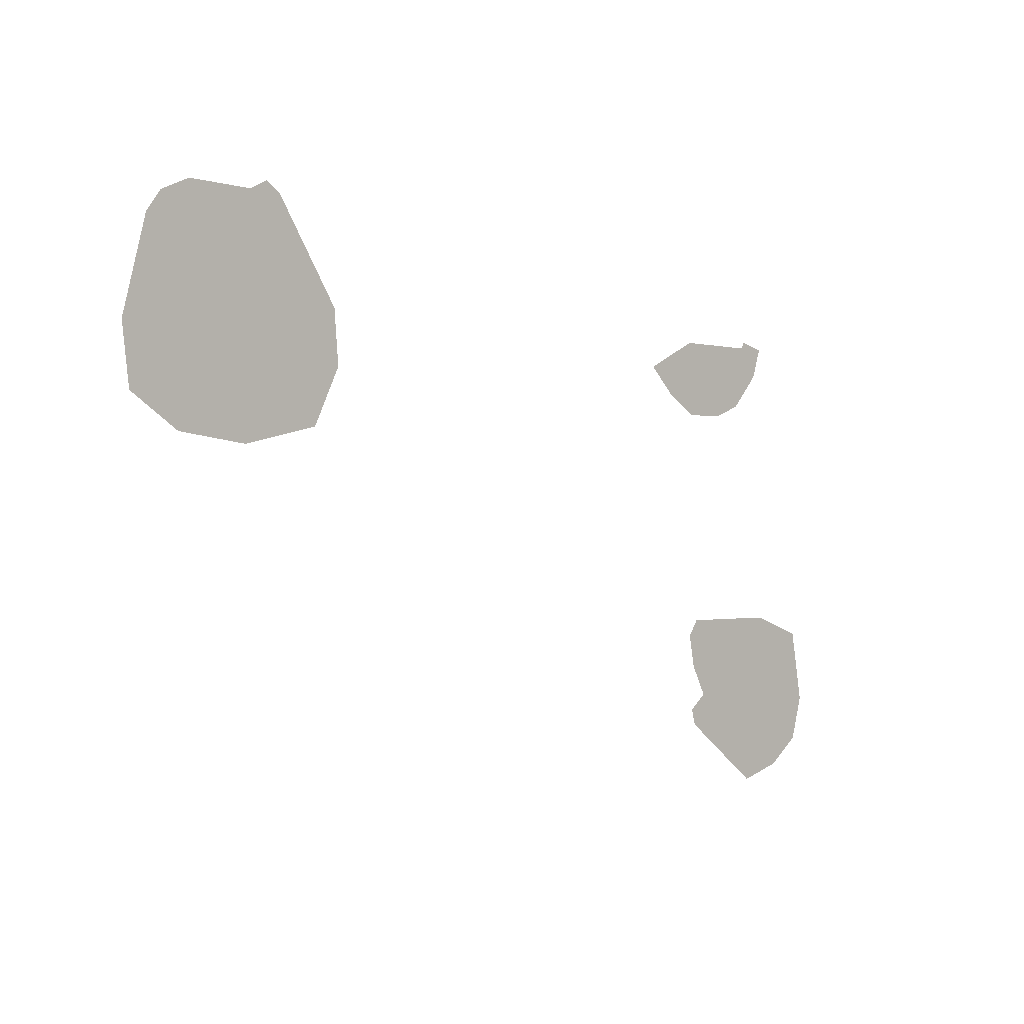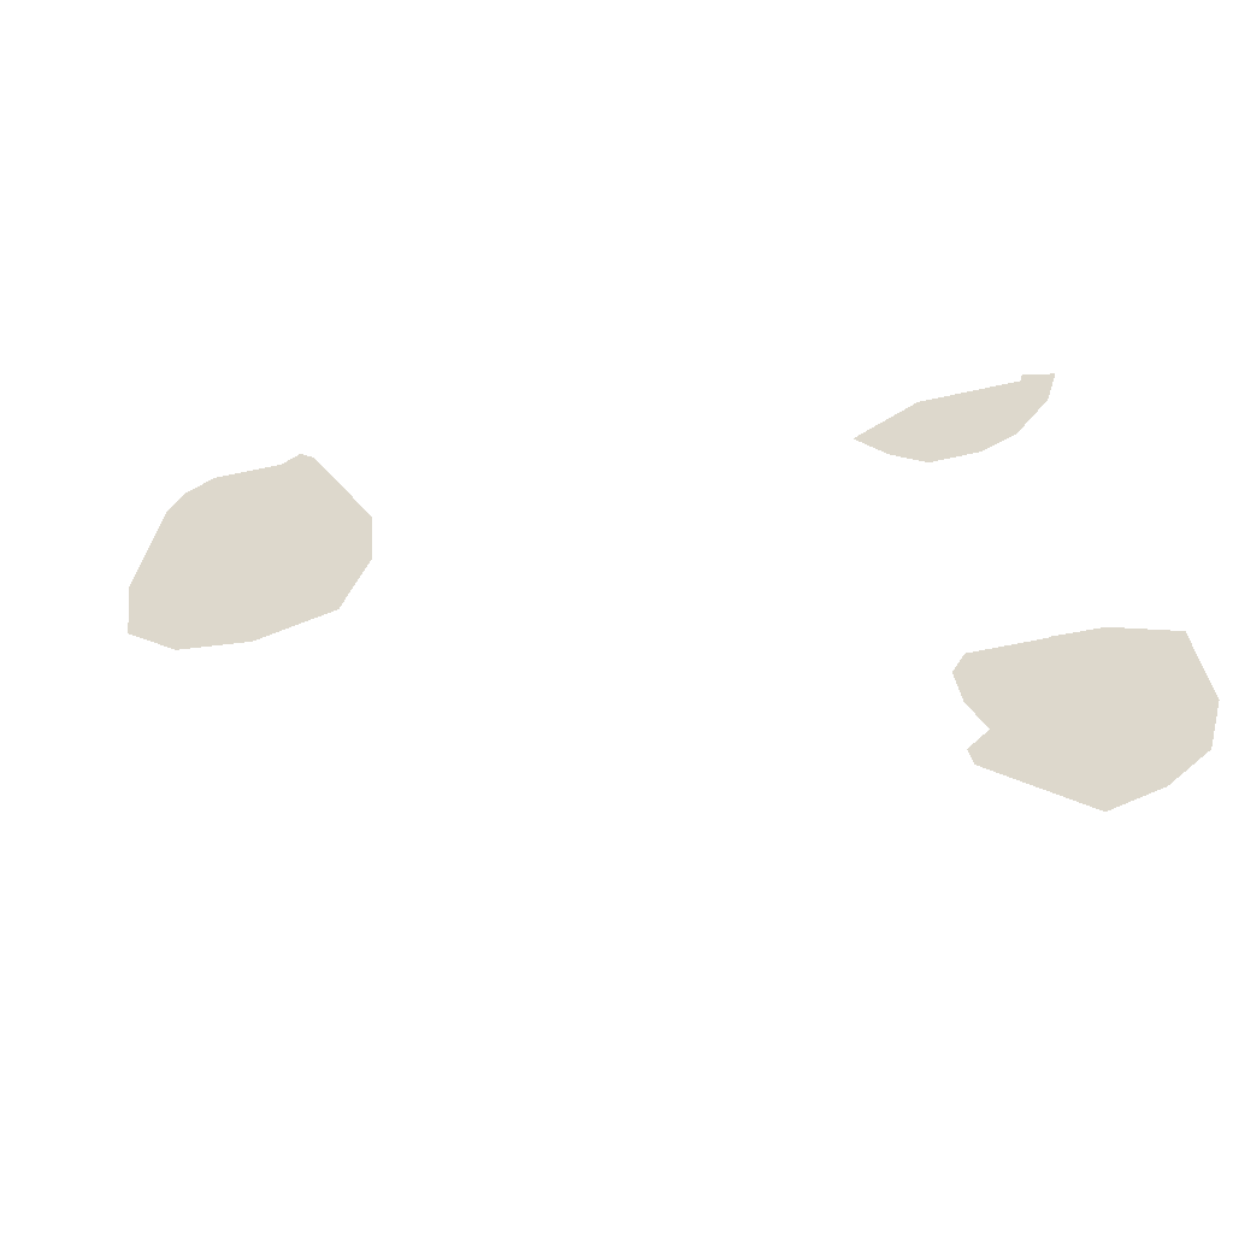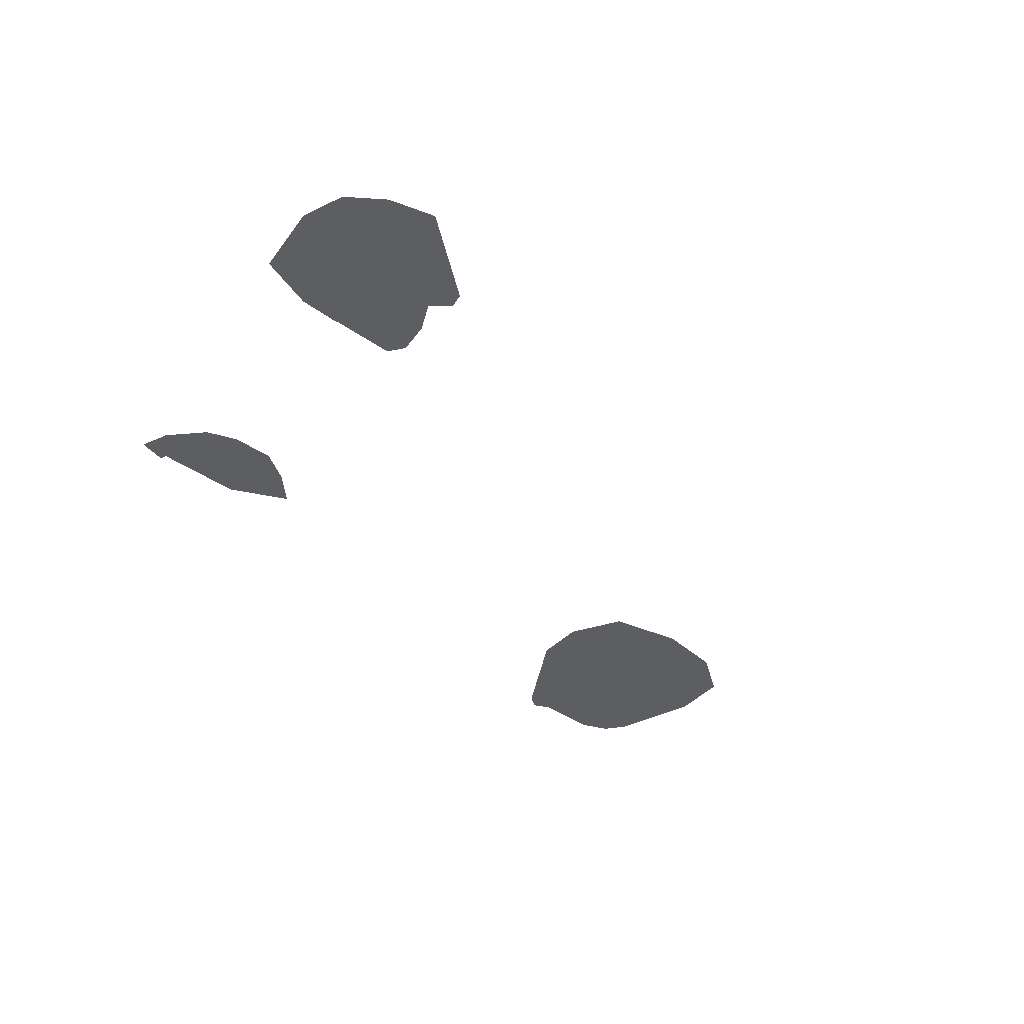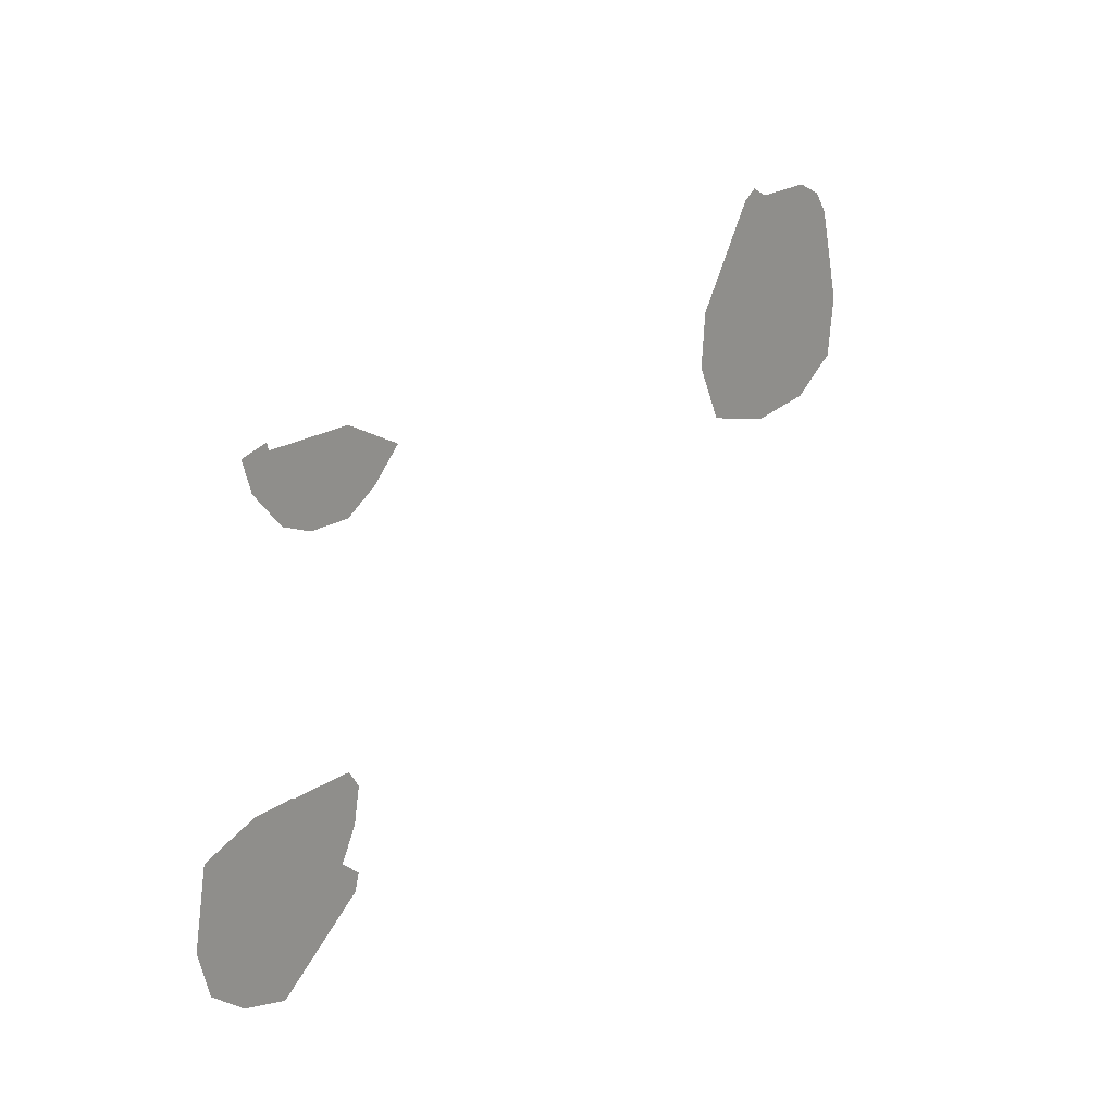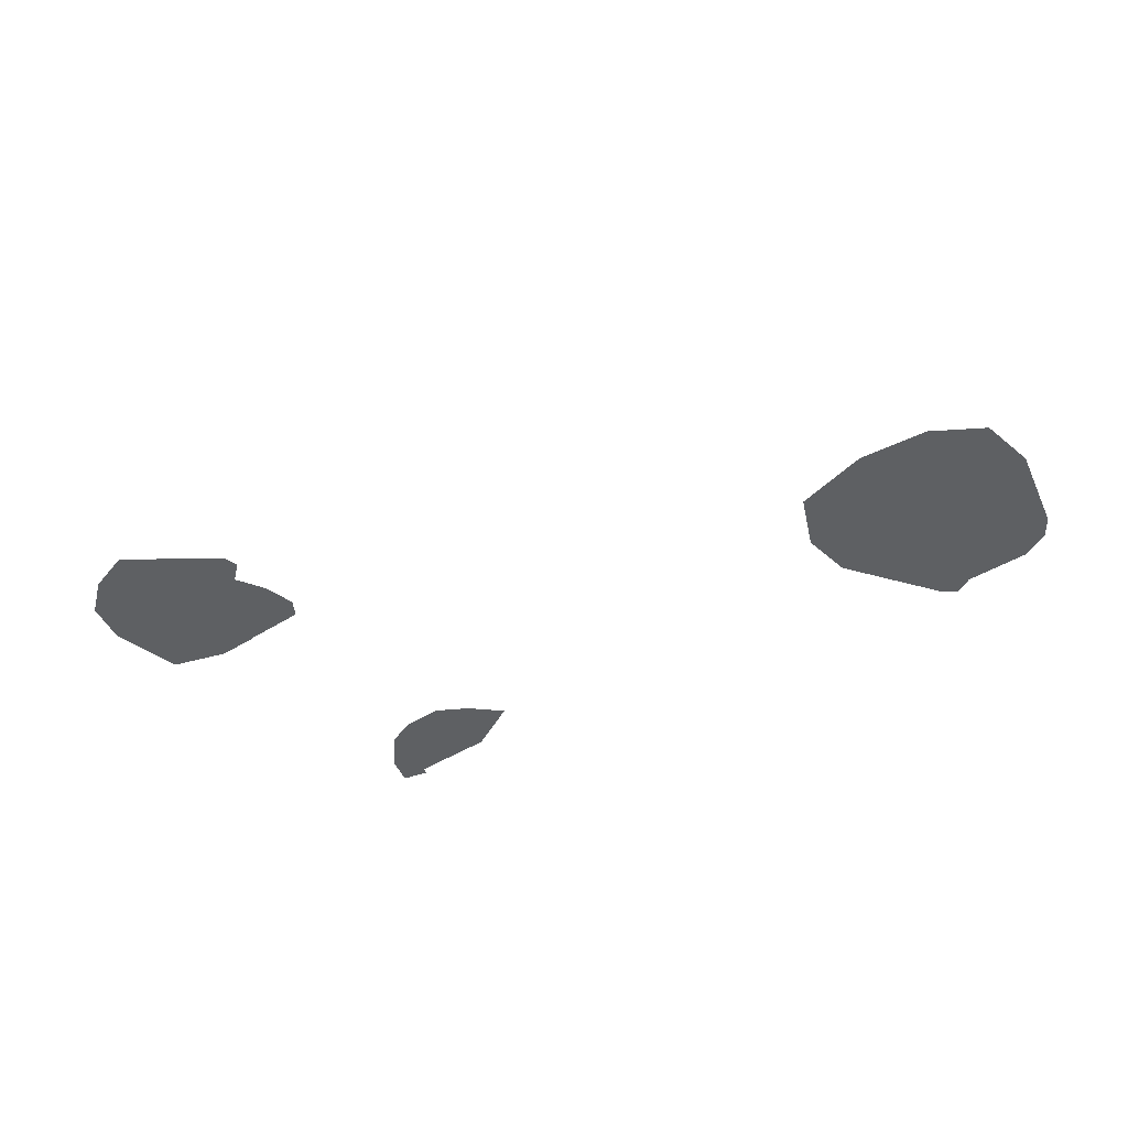
<metadata>
{"format":"obj","ext":"obj","renderer":"f3d","projection":"perspective","resolution":1024,"background":"white","views":[{"elev":-0.3,"azim":135.8,"up":"+Y"},{"elev":-44.5,"azim":-163.9,"up":"+Y"},{"elev":-37.9,"azim":-41.9,"up":"+Z"},{"elev":19.0,"azim":-51.3,"up":"+Y"},{"elev":-42.2,"azim":38.2,"up":"+Z"}]}
</metadata>
<code>
o Map 530 - Npc 18698: Ever-Core the Punisher
v -4427 2797 0
v -4388 2662 0
v -4387 3021 0
v -4329 3032 0
v -4294 2786 0
v -4285 2929 0
v -4281 2581 0
v -4241 2713 0
v -4215 3081 0
v -4206 3989 0
v -4194 3016 0
v -4176 3897 0
v -4140 2541 0
v -4126 2700 0
v -4124 2969 0
v -4122 4011 0
v -4102 3937 0
v -4087 3085 0
v -4083 3793 0
v -4048 2910 0
v -4048 2738 0
v -4043 3883 0
v -4033 2822 0
v -3988 3757 0
v -3987 3043 0
v -3952 3873 0
v -3918 2837 0
v -3883 3084 0
v -3879 3917 0
v -3873 2742 0
v -3868 2932 0
v -3860 2791 0
v -3857 3757 0
v -3849 3033 0
v -3848 3993 0
v -3759 3818 0
v -3671 3906 0
v -2361 3839 0
v -2347 4002 0
v -2278 3669 0
v -2251 4114 0
v -2186 4213 0
v -2186 3954 0
v -2176 3876 0
v -2165 4060 0
v -2155 4300 0
v -2129 3817 0
v -2110 4331 0
v -2082 4156 0
v -2040 3615 0
v -2039 3780 0
v -2035 4293 0
v -1966 4196 0
v -1946 4282 0
v -1887 3788 0
v -1855 4309 0
v -1831 4151 0
v -1821 3643 0
v -1789 3863 0
v -1775 3990 0
v -1765 4269 0
v -1720 4207 0
v -1669 3744 0
v -1646 3926 0
f 9 18 25 28 34 31 27 32 30 13 7 2 1 3 4 6 5 8 14 21 23 20 15 11
f 10 16 17 22 26 29 35 37 36 33 24 19 12
f 46 48 52 54 56 61 62 64 63 58 50 40 38 39 41 42
f 55 59 60 57 53 49 45 43 44 47 51

</code>
